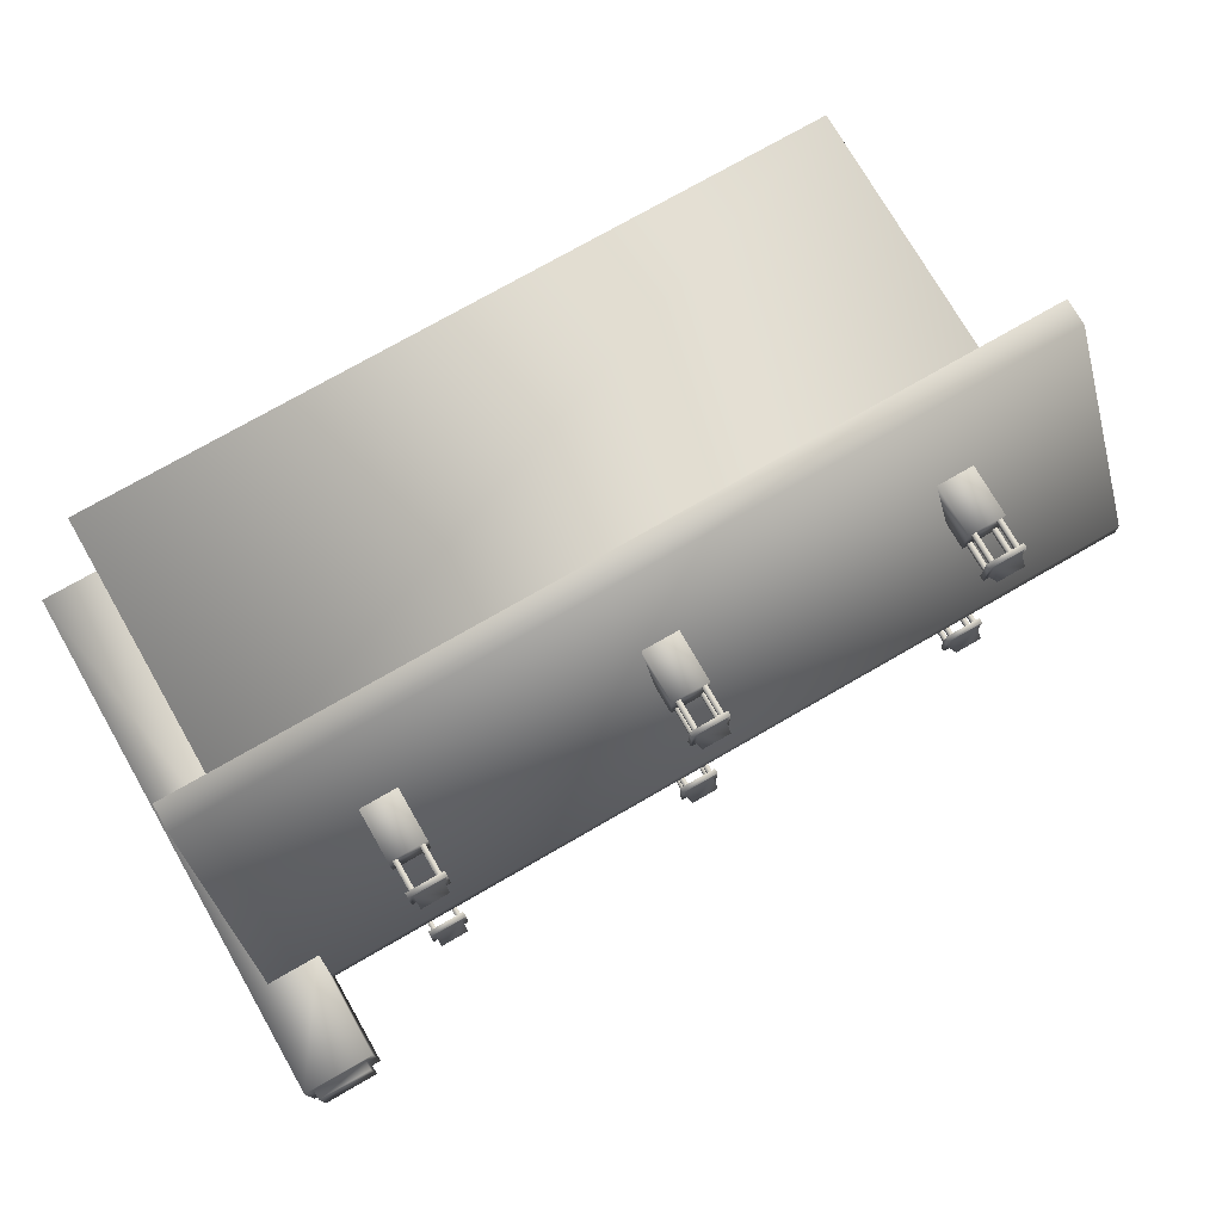
<metadata>
{"format":"obj","ext":"obj","renderer":"f3d","projection":"perspective","resolution":1024,"background":"white","views":[{"elev":75.0,"azim":150.1,"up":"+Z"}]}
</metadata>
<code>
g fcbg_iceland_001_house_03
v -7.069 0.0004649 3.494
v 7.332 5.405 3.494
v 7.332 0.0004649 3.494
v -7.069 5.405 3.494
v -7.069 5.405 -3.494
v -7.069 0.0004649 -3.494
v -7.069 7.643 7.175e-06
v 7.332 0.0004649 -3.494
v 7.332 0.0004649 3.494
v 7.332 5.405 3.494
v 7.332 5.405 -3.494
v 7.332 7.643 7.175e-06
v -7.069 5.405 -3.494
v -7.069 0.0004649 -3.494
v 8.225 5.569 4.171
v 8.225 5.05 4.171
v -8.544 5.05 4.171
v -8.544 5.569 4.171
v -8.544 8.122 0.1825
v 8.225 8.122 0.1825
v -8.544 7.604 0.1825
v -8.544 5.05 4.171
v -8.544 7.604 -0.1825
v -8.544 8.122 -0.1825
v 8.225 8.122 -0.1825
v -8.544 5.05 -4.171
v 8.225 5.569 -4.171
v -8.544 5.569 -4.171
v 8.225 8.122 0.1825
v 8.225 5.05 4.171
v 8.225 5.569 4.171
v 8.225 7.604 0.1825
v 8.225 8.122 -0.1825
v 8.225 7.604 -0.1825
v 8.225 5.569 -4.171
v 8.225 5.05 -4.171
v -8.544 5.569 -4.171
v -8.544 5.05 -4.171
v 8.225 5.05 -4.171
v 8.225 5.569 -4.171
v 8.544 0.007775 0.66
v 7.266 0.007775 0.66
v 7.266 7.766 0.66
v 8.544 9.703 0.66
v 8.544 0.007775 -0.6688
v 8.544 9.703 -0.6688
v 8.393 9.703 -0.5123
v 8.393 9.703 0.5035
v 7.266 9.703 0.66
v 8.393 9.703 0.5035
v 7.416 9.703 0.5035
v 7.266 7.766 -0.6688
v 7.266 9.703 -0.6688
v 7.416 9.703 0.5035
v 7.416 9.703 -0.5123
v 7.266 0.007775 -0.6688
v 8.544 0.007775 -0.6688
v 8.544 9.703 -0.6688
v 7.266 7.766 -0.6688
v 7.266 9.703 -0.6688
v 7.416 9.703 -0.5123
v 8.393 9.703 -0.5123
v -6.105 6.878 2.076
v -5.385 6.878 2.076
v -5.385 7.427 2.076
v -6.105 7.427 2.076
v -6.105 6.395 2.824
v -6.105 7.427 2.824
v -5.385 7.427 2.824
v -6.105 7.427 2.824
v -5.385 6.395 2.824
v -6.105 6.395 2.824
v -5.385 6.878 2.076
v -5.385 6.395 2.824
v -5.385 7.427 2.824
v -5.385 7.427 2.076
v -6.045 7.423 2.137
v -5.953 7.423 2.137
v -5.953 7.986 2.137
v -6.045 7.986 2.137
v -6.045 7.423 2.233
v -6.045 7.986 2.233
v -5.953 7.423 2.137
v -5.953 7.423 2.233
v -5.953 7.986 2.233
v -5.953 7.986 2.137
v -5.953 7.423 2.233
v -6.045 7.423 2.233
v -6.045 7.986 2.233
v -5.953 7.986 2.233
v -5.548 7.423 2.137
v -5.456 7.423 2.137
v -5.456 7.986 2.137
v -5.548 7.986 2.137
v -5.548 7.423 2.233
v -5.548 7.986 2.233
v -5.456 7.423 2.137
v -5.456 7.986 2.233
v -5.456 7.986 2.137
v -5.456 7.423 2.233
v -5.548 7.986 2.233
v -5.548 7.423 2.233
v -6.045 7.423 2.661
v -5.953 7.423 2.661
v -5.953 7.986 2.661
v -6.045 7.986 2.661
v -6.045 7.423 2.757
v -6.045 7.986 2.757
v -5.953 7.423 2.661
v -5.953 7.986 2.757
v -5.953 7.986 2.661
v -5.953 7.423 2.757
v -6.045 7.986 2.757
v -6.045 7.423 2.757
v -5.548 7.423 2.661
v -5.456 7.423 2.661
v -5.456 7.986 2.661
v -5.548 7.986 2.661
v -5.456 7.423 2.661
v -5.456 7.986 2.757
v -5.456 7.986 2.661
v -5.456 7.423 2.757
v -5.548 7.986 2.757
v -5.548 7.423 2.757
v -5.548 7.423 2.757
v -5.548 7.423 2.661
v -5.548 7.986 2.661
v -5.548 7.986 2.757
v -6.105 7.984 2.076
v -5.385 7.984 2.076
v -5.385 8.082 2.076
v -6.105 8.082 2.076
v -5.476 8.082 2.17
v -6.014 8.082 2.17
v -6.105 8.082 2.824
v -6.105 7.984 2.824
v -6.105 7.984 2.076
v -6.014 8.082 2.729
v -6.014 8.276 2.45
v -6.014 8.082 2.17
v -5.476 8.276 2.45
v -5.476 8.082 2.17
v -5.476 8.082 2.729
v -6.014 8.082 2.729
v -5.385 8.082 2.824
v -6.105 8.082 2.824
v -5.385 7.984 2.824
v -6.105 7.984 2.824
v -5.385 7.984 2.076
v -5.385 7.984 2.824
v -5.385 8.082 2.824
v -5.385 8.082 2.076
v -5.476 8.082 2.729
v -5.476 8.082 2.17
v -5.476 8.276 2.45
v 7.416 9.703 0.5035
v 8.393 9.883 0.5035
v 8.393 9.703 0.5035
v 7.416 9.883 0.5035
v 8.393 9.883 -0.5123
v 7.416 9.883 -0.5123
v 7.416 9.703 -0.5123
v 7.416 9.703 0.5035
v 8.393 9.703 0.5035
v 8.393 9.883 0.5035
v 8.393 9.883 -0.5123
v 8.393 9.703 -0.5123
v 8.393 9.703 -0.5123
v 8.393 9.883 -0.5123
v 7.416 9.883 -0.5123
v 7.416 9.703 -0.5123
v -0.43 6.878 2.076
v 0.2896 6.878 2.076
v 0.2896 7.427 2.076
v -0.43 7.427 2.076
v -0.43 6.395 2.824
v -0.43 7.427 2.824
v 0.2896 7.427 2.824
v -0.43 7.427 2.824
v 0.2896 6.395 2.824
v -0.43 6.395 2.824
v 0.2896 6.878 2.076
v 0.2896 6.395 2.824
v 0.2896 7.427 2.824
v 0.2896 7.427 2.076
v -0.3703 7.423 2.137
v -0.2777 7.423 2.137
v -0.2777 7.986 2.137
v -0.3703 7.986 2.137
v -0.3703 7.423 2.233
v -0.3703 7.986 2.233
v -0.2777 7.423 2.137
v -0.2777 7.423 2.233
v -0.2777 7.986 2.233
v -0.2777 7.986 2.137
v -0.2777 7.423 2.233
v -0.3703 7.423 2.233
v -0.3703 7.986 2.233
v -0.2777 7.986 2.233
v 0.1264 7.423 2.137
v 0.219 7.423 2.137
v 0.219 7.986 2.137
v 0.1264 7.986 2.137
v 0.1264 7.423 2.233
v 0.1264 7.986 2.233
v 0.219 7.423 2.137
v 0.219 7.986 2.233
v 0.219 7.986 2.137
v 0.219 7.423 2.233
v 0.1264 7.986 2.233
v 0.1264 7.423 2.233
v -0.3703 7.423 2.661
v -0.2777 7.423 2.661
v -0.2777 7.986 2.661
v -0.3703 7.986 2.661
v -0.3703 7.423 2.757
v -0.3703 7.986 2.757
v -0.2777 7.423 2.661
v -0.2777 7.986 2.757
v -0.2777 7.986 2.661
v -0.2777 7.423 2.757
v -0.3703 7.986 2.757
v -0.3703 7.423 2.757
v 0.1264 7.423 2.661
v 0.219 7.423 2.661
v 0.219 7.986 2.661
v 0.1264 7.986 2.661
v 0.219 7.423 2.661
v 0.219 7.986 2.757
v 0.219 7.986 2.661
v 0.219 7.423 2.757
v 0.1264 7.986 2.757
v 0.1264 7.423 2.757
v 0.1264 7.423 2.757
v 0.1264 7.423 2.661
v 0.1264 7.986 2.661
v 0.1264 7.986 2.757
v -0.43 7.984 2.076
v 0.2896 7.984 2.076
v 0.2896 8.082 2.076
v -0.43 8.082 2.076
v 0.1986 8.082 2.17
v -0.339 8.082 2.17
v -0.43 8.082 2.824
v -0.43 7.984 2.824
v -0.43 7.984 2.076
v -0.339 8.082 2.729
v -0.339 8.276 2.45
v -0.339 8.082 2.17
v 0.1986 8.276 2.45
v 0.1986 8.082 2.17
v 0.1986 8.082 2.729
v -0.339 8.082 2.729
v 0.2896 8.082 2.824
v -0.43 8.082 2.824
v 0.2896 7.984 2.824
v -0.43 7.984 2.824
v 0.2896 7.984 2.076
v 0.2896 7.984 2.824
v 0.2896 8.082 2.824
v 0.2896 8.082 2.076
v 0.1986 8.082 2.729
v 0.1986 8.082 2.17
v 0.1986 8.276 2.45
v 4.797 6.878 2.076
v 5.516 6.878 2.076
v 5.516 7.427 2.076
v 4.797 7.427 2.076
v 4.797 6.395 2.824
v 4.797 7.427 2.824
v 5.516 7.427 2.824
v 4.797 7.427 2.824
v 5.516 6.395 2.824
v 4.797 6.395 2.824
v 5.516 6.878 2.076
v 5.516 6.395 2.824
v 5.516 7.427 2.824
v 5.516 7.427 2.076
v 4.857 7.423 2.137
v 4.949 7.423 2.137
v 4.949 7.986 2.137
v 4.857 7.986 2.137
v 4.857 7.423 2.233
v 4.857 7.986 2.233
v 4.949 7.423 2.137
v 4.949 7.423 2.233
v 4.949 7.986 2.233
v 4.949 7.986 2.137
v 4.949 7.423 2.233
v 4.857 7.423 2.233
v 4.857 7.986 2.233
v 4.949 7.986 2.233
v 5.353 7.423 2.137
v 5.446 7.423 2.137
v 5.446 7.986 2.137
v 5.353 7.986 2.137
v 5.353 7.423 2.233
v 5.353 7.986 2.233
v 5.446 7.423 2.137
v 5.446 7.986 2.233
v 5.446 7.986 2.137
v 5.446 7.423 2.233
v 5.353 7.986 2.233
v 5.353 7.423 2.233
v 4.857 7.423 2.661
v 4.949 7.423 2.661
v 4.949 7.986 2.661
v 4.857 7.986 2.661
v 4.857 7.423 2.757
v 4.857 7.986 2.757
v 4.949 7.423 2.661
v 4.949 7.986 2.757
v 4.949 7.986 2.661
v 4.949 7.423 2.757
v 4.857 7.986 2.757
v 4.857 7.423 2.757
v 5.353 7.423 2.661
v 5.446 7.423 2.661
v 5.446 7.986 2.661
v 5.353 7.986 2.661
v 5.446 7.423 2.661
v 5.446 7.986 2.757
v 5.446 7.986 2.661
v 5.446 7.423 2.757
v 5.353 7.986 2.757
v 5.353 7.423 2.757
v 5.353 7.423 2.757
v 5.353 7.423 2.661
v 5.353 7.986 2.661
v 5.353 7.986 2.757
v 4.797 7.984 2.076
v 5.516 7.984 2.076
v 5.516 8.082 2.076
v 4.797 8.082 2.076
v 5.425 8.082 2.17
v 4.888 8.082 2.17
v 4.797 8.082 2.824
v 4.797 7.984 2.824
v 4.797 7.984 2.076
v 4.888 8.082 2.729
v 4.888 8.276 2.45
v 4.888 8.082 2.17
v 5.425 8.276 2.45
v 5.425 8.082 2.17
v 5.425 8.082 2.729
v 4.888 8.082 2.729
v 5.516 8.082 2.824
v 4.797 8.082 2.824
v 5.516 7.984 2.824
v 4.797 7.984 2.824
v 5.516 7.984 2.076
v 5.516 7.984 2.824
v 5.516 8.082 2.824
v 5.516 8.082 2.076
v 5.425 8.082 2.729
v 5.425 8.082 2.17
v 5.425 8.276 2.45
v -6.105 6.878 -2.018
v -5.385 7.427 -2.018
v -5.385 6.878 -2.018
v -6.105 7.427 -2.018
v -6.105 6.395 -2.767
v -6.105 7.427 -2.767
v -5.385 7.427 -2.767
v -6.105 7.427 -2.767
v -5.385 6.395 -2.767
v -6.105 6.395 -2.767
v -5.385 6.878 -2.018
v -5.385 7.427 -2.018
v -5.385 7.427 -2.767
v -5.385 6.395 -2.767
v -6.045 7.423 -2.08
v -5.953 7.986 -2.08
v -5.953 7.423 -2.08
v -6.045 7.986 -2.08
v -6.045 7.423 -2.176
v -6.045 7.986 -2.176
v -5.953 7.423 -2.08
v -5.953 7.986 -2.08
v -5.953 7.986 -2.176
v -5.953 7.423 -2.176
v -5.953 7.423 -2.176
v -5.953 7.986 -2.176
v -6.045 7.986 -2.176
v -6.045 7.423 -2.176
v -5.548 7.423 -2.08
v -5.456 7.986 -2.08
v -5.456 7.423 -2.08
v -5.548 7.986 -2.08
v -5.548 7.423 -2.176
v -5.548 7.986 -2.176
v -5.456 7.423 -2.08
v -5.456 7.986 -2.08
v -5.456 7.986 -2.176
v -5.456 7.423 -2.176
v -5.548 7.986 -2.176
v -5.548 7.423 -2.176
v -6.045 7.423 -2.604
v -5.953 7.986 -2.604
v -5.953 7.423 -2.604
v -6.045 7.986 -2.604
v -6.045 7.423 -2.7
v -6.045 7.986 -2.7
v -5.953 7.423 -2.604
v -5.953 7.986 -2.604
v -5.953 7.986 -2.7
v -5.953 7.423 -2.7
v -6.045 7.986 -2.7
v -6.045 7.423 -2.7
v -5.548 7.423 -2.604
v -5.548 7.986 -2.604
v -5.456 7.986 -2.604
v -5.456 7.423 -2.604
v -5.456 7.423 -2.604
v -5.456 7.986 -2.604
v -5.456 7.986 -2.7
v -5.456 7.423 -2.7
v -5.548 7.986 -2.7
v -5.548 7.423 -2.7
v -5.548 7.423 -2.7
v -5.548 7.986 -2.7
v -5.548 7.986 -2.604
v -5.548 7.423 -2.604
v -6.105 7.984 -2.018
v -5.385 8.082 -2.018
v -5.385 7.984 -2.018
v -6.105 8.082 -2.018
v -5.476 8.082 -2.113
v -6.014 8.082 -2.113
v -6.105 8.082 -2.767
v -6.105 7.984 -2.767
v -6.105 7.984 -2.018
v -6.014 8.082 -2.672
v -6.014 8.276 -2.392
v -6.014 8.082 -2.113
v -5.476 8.276 -2.392
v -5.476 8.082 -2.113
v -5.476 8.082 -2.672
v -6.014 8.082 -2.672
v -5.385 8.082 -2.767
v -6.105 8.082 -2.767
v -5.385 7.984 -2.767
v -6.105 7.984 -2.767
v -5.385 7.984 -2.018
v -5.385 8.082 -2.767
v -5.385 7.984 -2.767
v -5.385 8.082 -2.018
v -5.476 8.082 -2.672
v -5.476 8.082 -2.113
v -5.476 8.276 -2.392
v -0.43 6.878 -2.018
v 0.2896 7.427 -2.018
v 0.2896 6.878 -2.018
v -0.43 7.427 -2.018
v -0.43 6.395 -2.767
v -0.43 7.427 -2.767
v 0.2896 7.427 -2.767
v -0.43 7.427 -2.767
v 0.2896 6.395 -2.767
v -0.43 6.395 -2.767
v 0.2896 6.878 -2.018
v 0.2896 7.427 -2.018
v 0.2896 7.427 -2.767
v 0.2896 6.395 -2.767
v -0.3703 7.423 -2.08
v -0.2777 7.986 -2.08
v -0.2777 7.423 -2.08
v -0.3703 7.986 -2.08
v -0.3703 7.423 -2.176
v -0.3703 7.986 -2.176
v -0.2777 7.423 -2.08
v -0.2777 7.986 -2.08
v -0.2777 7.986 -2.176
v -0.2777 7.423 -2.176
v -0.2777 7.423 -2.176
v -0.2777 7.986 -2.176
v -0.3703 7.986 -2.176
v -0.3703 7.423 -2.176
v 0.1264 7.423 -2.08
v 0.219 7.986 -2.08
v 0.219 7.423 -2.08
v 0.1264 7.986 -2.08
v 0.1264 7.423 -2.176
v 0.1264 7.986 -2.176
v 0.219 7.423 -2.08
v 0.219 7.986 -2.08
v 0.219 7.986 -2.176
v 0.219 7.423 -2.176
v 0.1264 7.986 -2.176
v 0.1264 7.423 -2.176
v -0.3703 7.423 -2.604
v -0.2777 7.986 -2.604
v -0.2777 7.423 -2.604
v -0.3703 7.986 -2.604
v -0.3703 7.423 -2.7
v -0.3703 7.986 -2.7
v -0.2777 7.423 -2.604
v -0.2777 7.986 -2.604
v -0.2777 7.986 -2.7
v -0.2777 7.423 -2.7
v -0.3703 7.986 -2.7
v -0.3703 7.423 -2.7
v 0.1264 7.423 -2.604
v 0.1264 7.986 -2.604
v 0.219 7.986 -2.604
v 0.219 7.423 -2.604
v 0.219 7.423 -2.604
v 0.219 7.986 -2.604
v 0.219 7.986 -2.7
v 0.219 7.423 -2.7
v 0.1264 7.986 -2.7
v 0.1264 7.423 -2.7
v 0.1264 7.423 -2.7
v 0.1264 7.986 -2.7
v 0.1264 7.986 -2.604
v 0.1264 7.423 -2.604
v -0.43 7.984 -2.018
v 0.2896 8.082 -2.018
v 0.2896 7.984 -2.018
v -0.43 8.082 -2.018
v 0.1986 8.082 -2.113
v -0.339 8.082 -2.113
v -0.43 8.082 -2.767
v -0.43 7.984 -2.767
v -0.43 7.984 -2.018
v -0.339 8.082 -2.672
v -0.339 8.276 -2.392
v -0.339 8.082 -2.113
v 0.1986 8.276 -2.392
v 0.1986 8.082 -2.113
v 0.1986 8.082 -2.672
v -0.339 8.082 -2.672
v 0.2896 8.082 -2.767
v -0.43 8.082 -2.767
v 0.2896 7.984 -2.767
v -0.43 7.984 -2.767
v 0.2896 7.984 -2.018
v 0.2896 8.082 -2.767
v 0.2896 7.984 -2.767
v 0.2896 8.082 -2.018
v 0.1986 8.082 -2.672
v 0.1986 8.082 -2.113
v 0.1986 8.276 -2.392
v 4.797 6.878 -2.018
v 5.516 7.427 -2.018
v 5.516 6.878 -2.018
v 4.797 7.427 -2.018
v 4.797 6.395 -2.767
v 4.797 7.427 -2.767
v 5.516 7.427 -2.767
v 4.797 7.427 -2.767
v 5.516 6.395 -2.767
v 4.797 6.395 -2.767
v 5.516 6.878 -2.018
v 5.516 7.427 -2.018
v 5.516 7.427 -2.767
v 5.516 6.395 -2.767
v 4.857 7.423 -2.08
v 4.949 7.986 -2.08
v 4.949 7.423 -2.08
v 4.857 7.986 -2.08
v 4.857 7.423 -2.176
v 4.857 7.986 -2.176
v 4.949 7.423 -2.08
v 4.949 7.986 -2.08
v 4.949 7.986 -2.176
v 4.949 7.423 -2.176
v 4.949 7.423 -2.176
v 4.949 7.986 -2.176
v 4.857 7.986 -2.176
v 4.857 7.423 -2.176
v 5.353 7.423 -2.08
v 5.446 7.986 -2.08
v 5.446 7.423 -2.08
v 5.353 7.986 -2.08
v 5.353 7.423 -2.176
v 5.353 7.986 -2.176
v 5.446 7.423 -2.08
v 5.446 7.986 -2.08
v 5.446 7.986 -2.176
v 5.446 7.423 -2.176
v 5.353 7.986 -2.176
v 5.353 7.423 -2.176
v 4.857 7.423 -2.604
v 4.949 7.986 -2.604
v 4.949 7.423 -2.604
v 4.857 7.986 -2.604
v 4.857 7.423 -2.7
v 4.857 7.986 -2.7
v 4.949 7.423 -2.604
v 4.949 7.986 -2.604
v 4.949 7.986 -2.7
v 4.949 7.423 -2.7
v 4.857 7.986 -2.7
v 4.857 7.423 -2.7
v 5.353 7.423 -2.604
v 5.353 7.986 -2.604
v 5.446 7.986 -2.604
v 5.446 7.423 -2.604
v 5.446 7.423 -2.604
v 5.446 7.986 -2.604
v 5.446 7.986 -2.7
v 5.446 7.423 -2.7
v 5.353 7.986 -2.7
v 5.353 7.423 -2.7
v 5.353 7.423 -2.7
v 5.353 7.986 -2.7
v 5.353 7.986 -2.604
v 5.353 7.423 -2.604
v 4.797 7.984 -2.018
v 5.516 8.082 -2.018
v 5.516 7.984 -2.018
v 4.797 8.082 -2.018
v 5.425 8.082 -2.113
v 4.888 8.082 -2.113
v 4.797 8.082 -2.767
v 4.797 7.984 -2.767
v 4.797 7.984 -2.018
v 4.888 8.082 -2.672
v 4.888 8.276 -2.392
v 4.888 8.082 -2.113
v 5.425 8.276 -2.392
v 5.425 8.082 -2.113
v 5.425 8.082 -2.672
v 4.888 8.082 -2.672
v 5.516 8.082 -2.767
v 4.797 8.082 -2.767
v 5.516 7.984 -2.767
v 4.797 7.984 -2.767
v 5.516 7.984 -2.018
v 5.516 8.082 -2.767
v 5.516 7.984 -2.767
v 5.516 8.082 -2.018
v 5.425 8.082 -2.672
v 5.425 8.082 -2.113
v 5.425 8.276 -2.392
g fcbg_iceland_001_house_03_0
f 3 2 1
f 2 4 1
f 4 5 1
f 5 6 1
f 7 5 4
f 10 9 8
f 11 10 8
f 12 10 11
f 13 11 8
f 14 13 8
f 17 16 15
f 18 17 15
f 19 18 15
f 20 19 15
f 19 21 18
f 21 22 18
f 23 21 19
f 24 19 20
f 24 23 19
f 25 24 20
f 26 23 24
f 24 25 27
f 28 26 24
f 28 24 27
f 31 30 29
f 30 32 29
f 29 32 33
f 32 34 33
f 33 34 35
f 34 36 35
f 39 38 37
f 40 39 37
f 43 42 41
f 44 43 41
f 44 41 45
f 46 44 45
f 46 47 44
f 47 48 44
f 49 43 44
f 44 50 49
f 50 51 49
f 52 43 49
f 53 52 49
f 49 54 53
f 54 55 53
f 58 57 56
f 59 58 56
f 60 58 59
f 60 61 58
f 61 62 58
f 65 64 63
f 66 65 63
f 66 63 67
f 68 66 67
f 69 65 66
f 70 69 66
f 69 70 71
f 70 72 71
f 75 74 73
f 76 75 73
f 79 78 77
f 80 79 77
f 80 77 81
f 82 80 81
f 85 84 83
f 86 85 83
f 89 88 87
f 90 89 87
f 93 92 91
f 94 93 91
f 94 91 95
f 96 94 95
f 99 98 97
f 98 100 97
f 98 101 100
f 101 102 100
f 105 104 103
f 106 105 103
f 106 103 107
f 108 106 107
f 111 110 109
f 110 112 109
f 110 113 112
f 113 114 112
f 117 116 115
f 118 117 115
f 121 120 119
f 120 122 119
f 120 123 122
f 123 124 122
f 127 126 125
f 128 127 125
f 131 130 129
f 132 131 129
f 133 131 132
f 134 133 132
f 134 132 135
f 135 132 136
f 132 137 136
f 138 134 135
f 139 134 138
f 139 141 140
f 141 142 140
f 141 139 143
f 139 144 143
f 143 144 145
f 144 146 145
f 145 146 147
f 146 148 147
f 151 150 149
f 152 151 149
f 153 151 152
f 154 153 152
f 155 153 154
f 158 157 156
f 157 159 156
f 159 157 160
f 161 159 160
f 159 161 162
f 163 159 162
f 166 165 164
f 167 166 164
f 170 169 168
f 171 170 168
f 174 173 172
f 175 174 172
f 175 172 176
f 177 175 176
f 178 174 175
f 179 178 175
f 178 179 180
f 179 181 180
f 184 183 182
f 185 184 182
f 188 187 186
f 189 188 186
f 189 186 190
f 191 189 190
f 194 193 192
f 195 194 192
f 198 197 196
f 199 198 196
f 202 201 200
f 203 202 200
f 203 200 204
f 205 203 204
f 208 207 206
f 207 209 206
f 207 210 209
f 210 211 209
f 214 213 212
f 215 214 212
f 215 212 216
f 217 215 216
f 220 219 218
f 219 221 218
f 219 222 221
f 222 223 221
f 226 225 224
f 227 226 224
f 230 229 228
f 229 231 228
f 229 232 231
f 232 233 231
f 236 235 234
f 237 236 234
f 240 239 238
f 241 240 238
f 242 240 241
f 243 242 241
f 243 241 244
f 244 241 245
f 241 246 245
f 247 243 244
f 248 243 247
f 248 250 249
f 250 251 249
f 250 248 252
f 248 253 252
f 252 253 254
f 253 255 254
f 254 255 256
f 255 257 256
f 260 259 258
f 261 260 258
f 262 260 261
f 263 262 261
f 264 262 263
f 267 266 265
f 268 267 265
f 268 265 269
f 270 268 269
f 271 267 268
f 272 271 268
f 271 272 273
f 272 274 273
f 277 276 275
f 278 277 275
f 281 280 279
f 282 281 279
f 282 279 283
f 284 282 283
f 287 286 285
f 288 287 285
f 291 290 289
f 292 291 289
f 295 294 293
f 296 295 293
f 296 293 297
f 298 296 297
f 301 300 299
f 300 302 299
f 300 303 302
f 303 304 302
f 307 306 305
f 308 307 305
f 308 305 309
f 310 308 309
f 313 312 311
f 312 314 311
f 312 315 314
f 315 316 314
f 319 318 317
f 320 319 317
f 323 322 321
f 322 324 321
f 322 325 324
f 325 326 324
f 329 328 327
f 330 329 327
f 333 332 331
f 334 333 331
f 335 333 334
f 336 335 334
f 336 334 337
f 337 334 338
f 334 339 338
f 340 336 337
f 341 336 340
f 341 343 342
f 343 344 342
f 343 341 345
f 341 346 345
f 345 346 347
f 346 348 347
f 347 348 349
f 348 350 349
f 353 352 351
f 354 353 351
f 355 353 354
f 356 355 354
f 357 355 356
f 360 359 358
f 359 361 358
f 358 361 362
f 361 363 362
f 359 364 361
f 364 365 361
f 365 364 366
f 367 365 366
f 370 369 368
f 371 370 368
f 374 373 372
f 373 375 372
f 372 375 376
f 375 377 376
f 380 379 378
f 381 380 378
f 384 383 382
f 385 384 382
f 388 387 386
f 387 389 386
f 386 389 390
f 389 391 390
f 394 393 392
f 395 394 392
f 396 394 395
f 397 396 395
f 400 399 398
f 399 401 398
f 398 401 402
f 401 403 402
f 406 405 404
f 407 406 404
f 408 406 407
f 409 408 407
f 412 411 410
f 413 412 410
f 416 415 414
f 417 416 414
f 418 416 417
f 419 418 417
f 422 421 420
f 423 422 420
f 426 425 424
f 425 427 424
f 425 428 427
f 428 429 427
f 427 429 430
f 427 430 431
f 432 427 431
f 429 433 430
f 429 434 433
f 436 434 435
f 437 436 435
f 434 436 438
f 439 434 438
f 439 438 440
f 441 439 440
f 441 440 442
f 443 441 442
f 446 445 444
f 445 447 444
f 445 448 447
f 448 449 447
f 448 450 449
f 453 452 451
f 452 454 451
f 451 454 455
f 454 456 455
f 452 457 454
f 457 458 454
f 458 457 459
f 460 458 459
f 463 462 461
f 464 463 461
f 467 466 465
f 466 468 465
f 465 468 469
f 468 470 469
f 473 472 471
f 474 473 471
f 477 476 475
f 478 477 475
f 481 480 479
f 480 482 479
f 479 482 483
f 482 484 483
f 487 486 485
f 488 487 485
f 489 487 488
f 490 489 488
f 493 492 491
f 492 494 491
f 491 494 495
f 494 496 495
f 499 498 497
f 500 499 497
f 501 499 500
f 502 501 500
f 505 504 503
f 506 505 503
f 509 508 507
f 510 509 507
f 511 509 510
f 512 511 510
f 515 514 513
f 516 515 513
f 519 518 517
f 518 520 517
f 518 521 520
f 521 522 520
f 520 522 523
f 520 523 524
f 525 520 524
f 522 526 523
f 522 527 526
f 529 527 528
f 530 529 528
f 527 529 531
f 532 527 531
f 532 531 533
f 534 532 533
f 534 533 535
f 536 534 535
f 539 538 537
f 538 540 537
f 538 541 540
f 541 542 540
f 541 543 542
f 546 545 544
f 545 547 544
f 544 547 548
f 547 549 548
f 545 550 547
f 550 551 547
f 551 550 552
f 553 551 552
f 556 555 554
f 557 556 554
f 560 559 558
f 559 561 558
f 558 561 562
f 561 563 562
f 566 565 564
f 567 566 564
f 570 569 568
f 571 570 568
f 574 573 572
f 573 575 572
f 572 575 576
f 575 577 576
f 580 579 578
f 581 580 578
f 582 580 581
f 583 582 581
f 586 585 584
f 585 587 584
f 584 587 588
f 587 589 588
f 592 591 590
f 593 592 590
f 594 592 593
f 595 594 593
f 598 597 596
f 599 598 596
f 602 601 600
f 603 602 600
f 604 602 603
f 605 604 603
f 608 607 606
f 609 608 606
f 612 611 610
f 611 613 610
f 611 614 613
f 614 615 613
f 613 615 616
f 613 616 617
f 618 613 617
f 615 619 616
f 615 620 619
f 622 620 621
f 623 622 621
f 620 622 624
f 625 620 624
f 625 624 626
f 627 625 626
f 627 626 628
f 629 627 628
f 632 631 630
f 631 633 630
f 631 634 633
f 634 635 633
f 634 636 635

</code>
